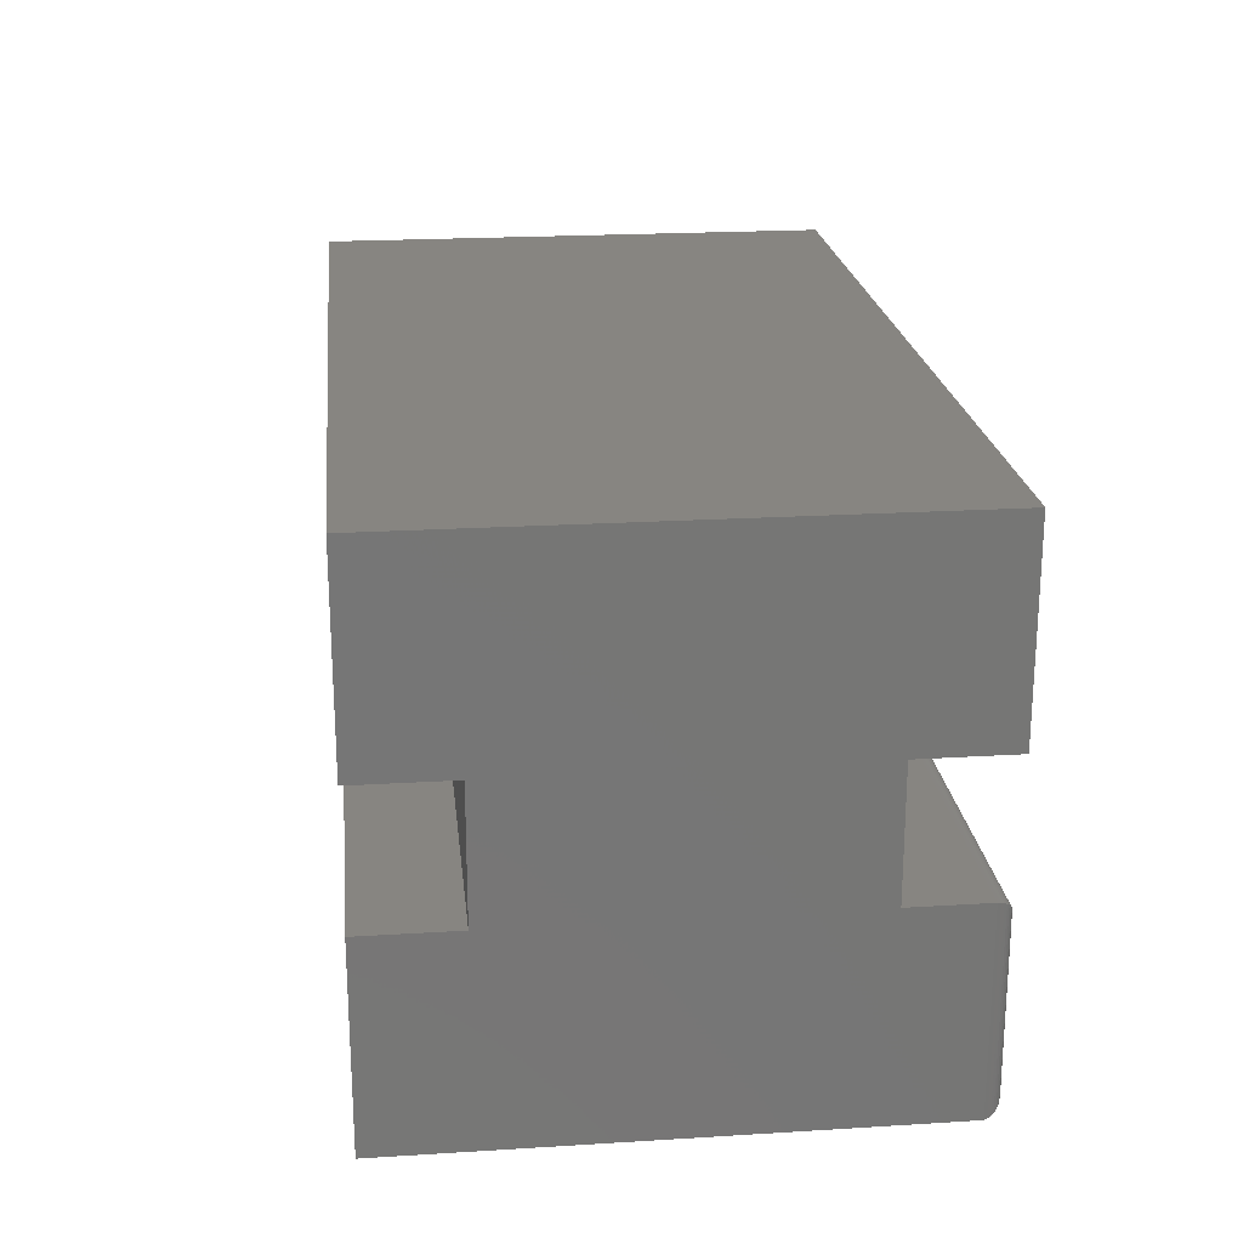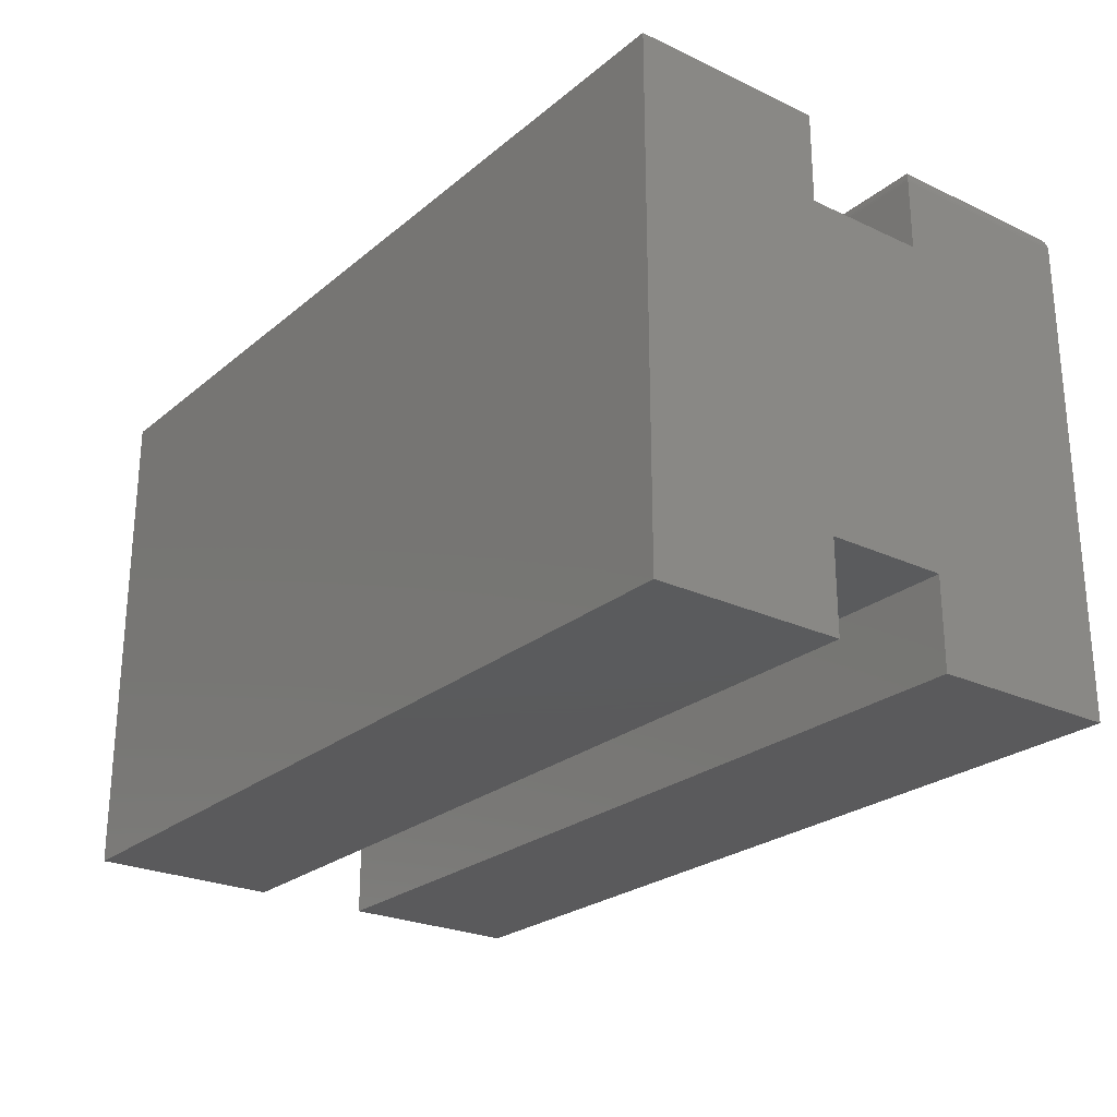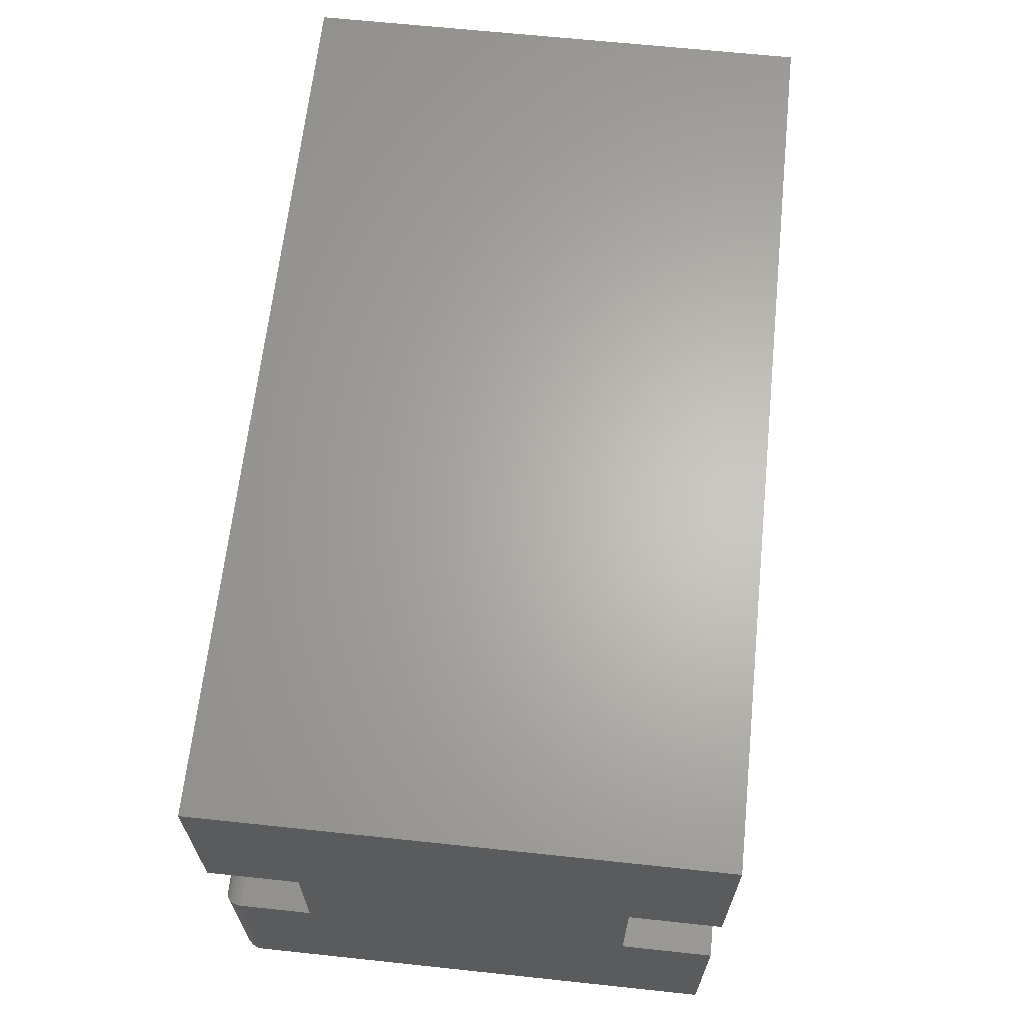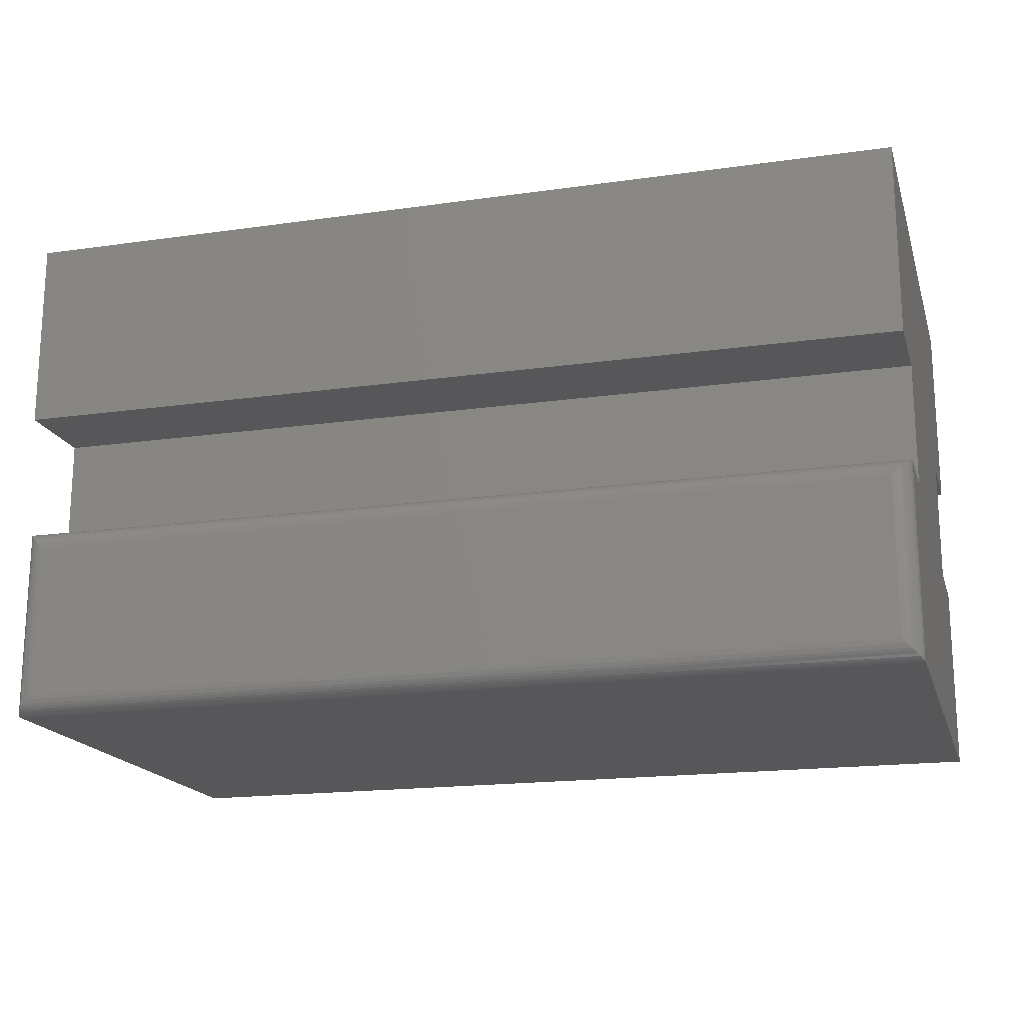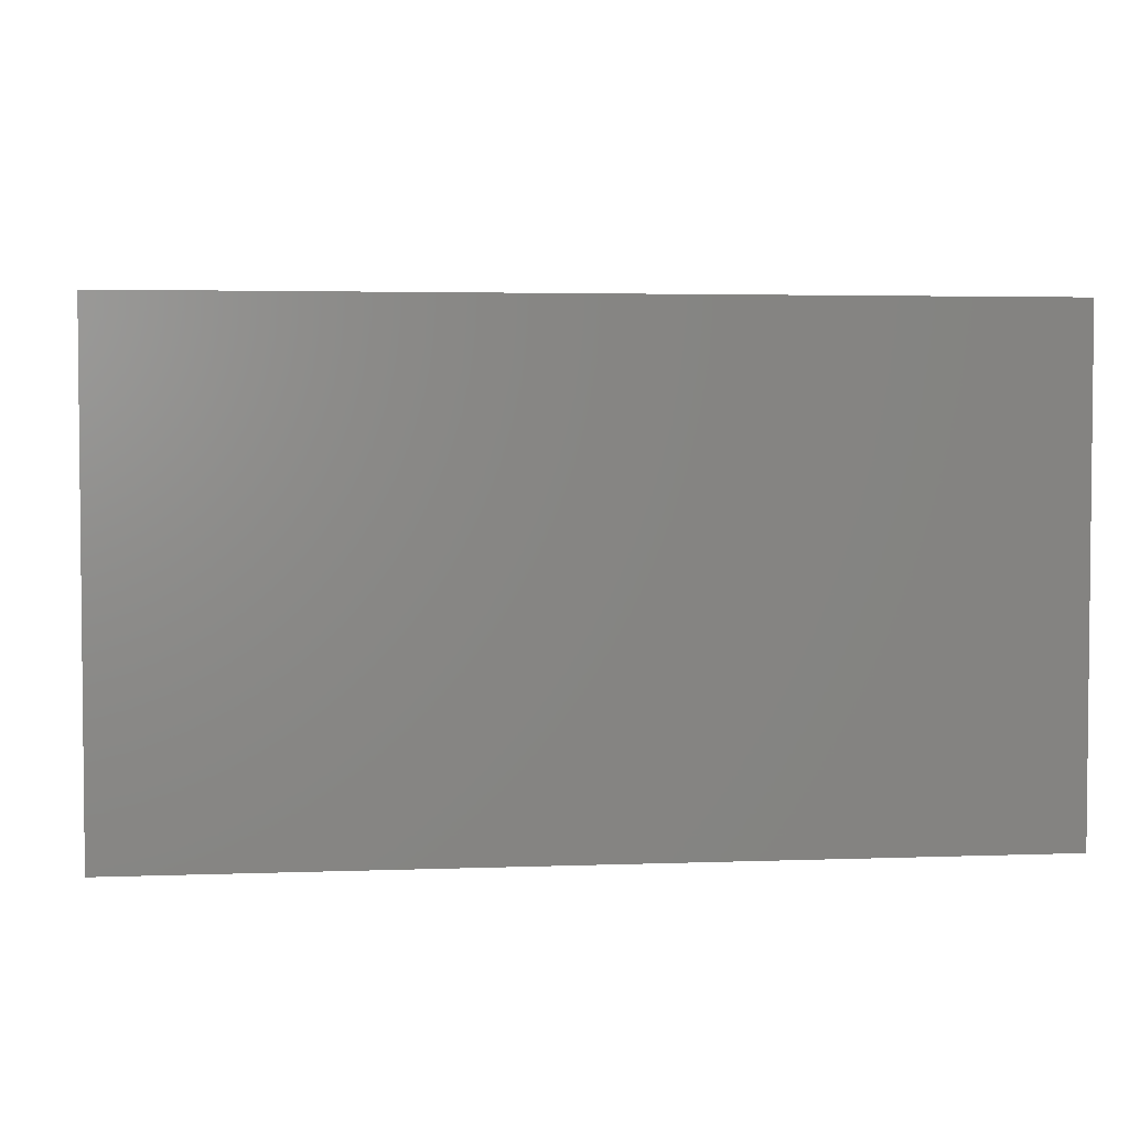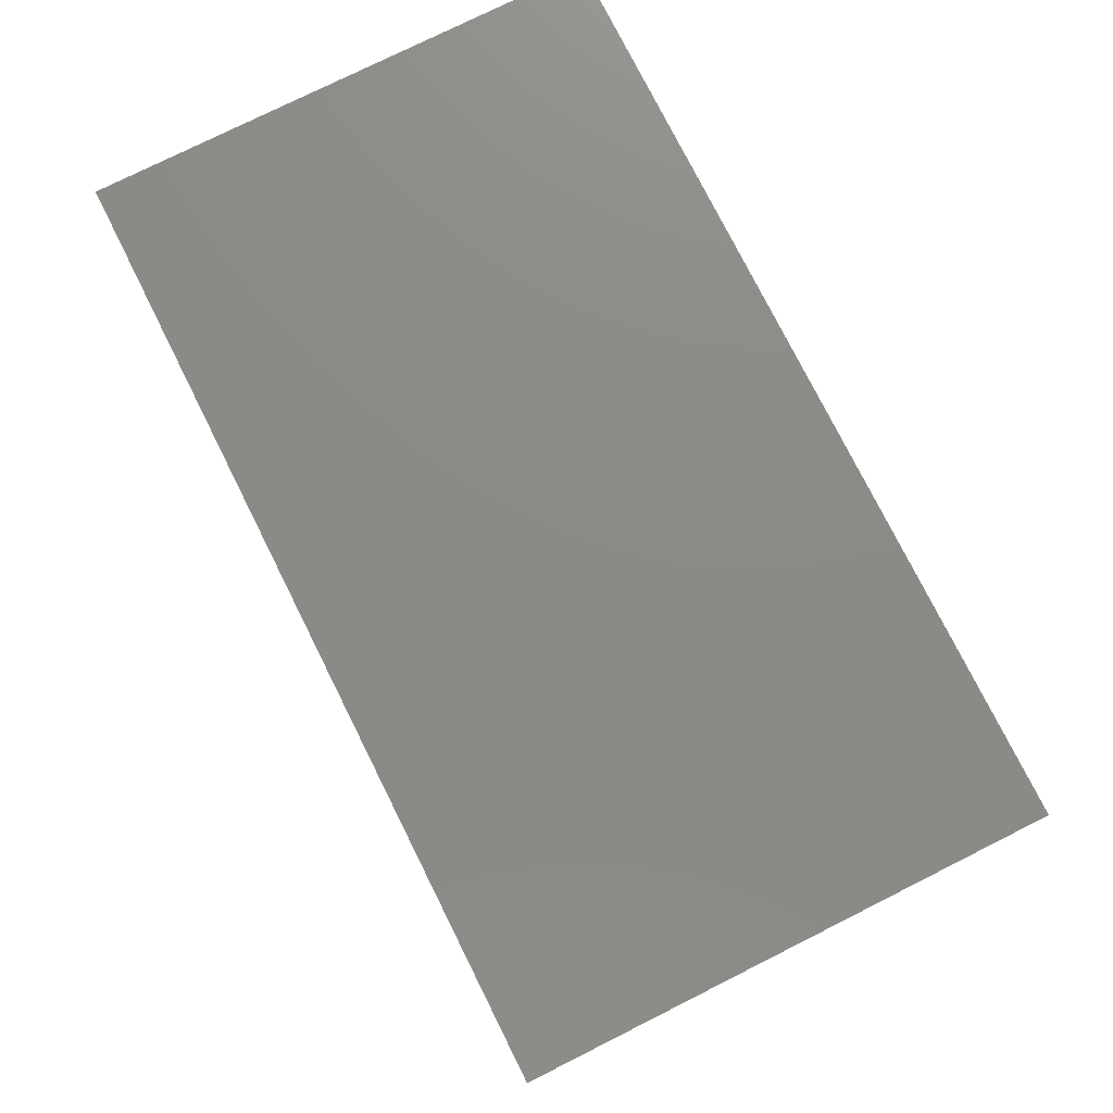
<metadata>
{"format":"stl","ext":"stl","renderer":"f3d","projection":"perspective","resolution":1024,"background":"white","views":[{"elev":21.6,"azim":83.8,"up":"+Z"},{"elev":-24.8,"azim":52.7,"up":"+Y"},{"elev":64.8,"azim":-83.9,"up":"+Z"},{"elev":-17.9,"azim":-164.6,"up":"+Z"},{"elev":3.4,"azim":-7.1,"up":"+Y"},{"elev":77.0,"azim":63.4,"up":"+Z"}]}
</metadata>
<code>
# stl→obj: 60 verts, 116 faces
v -0.75 0.2109 0.2109
v -0.75 0.2109 0.05107
v -0.75 0.1354 0.05107
v -0.75 -0.1354 0.05107
v -0.75 -0.2109 0.05107
v -0.75 -0.2109 0.2109
v -0.75 -0.2109 -0.2109
v -0.75 -0.2109 -0.05107
v -0.75 -0.1354 -0.05107
v -0.75 0.1354 -0.05107
v -0.75 0.1953 -0.05107
v -0.75 0.1953 -0.2109
v -2.342e-17 0.2109 0.2109
v -2.342e-17 -0.2109 0.2109
v -1.454e-17 -0.2109 0.05107
v -1.454e-17 -0.1354 0.05107
v -1.454e-17 0.1354 0.05107
v -1.454e-17 0.2109 0.05107
v 0 -0.2109 -0.2109
v 1.381e-33 0.1953 -0.2109
v 1.888e-17 0.1953 -0.05107
v -8.874e-18 0.1354 -0.05107
v -8.874e-18 -0.1354 -0.05107
v -8.874e-18 -0.2109 -0.05107
v -0.01562 0.2109 -0.1953
v -0.7344 0.2109 -0.1953
v -0.01562 0.2109 -0.06669
v -0.7344 0.2109 -0.06669
v -0.01195 0.2105 -0.199
v -0.738 0.2105 -0.199
v -0.001535 0.2021 -0.2094
v -0.7472 0.2043 -0.2081
v -0.002811 0.2043 -0.2081
v -0.7456 0.2062 -0.2065
v -0.004419 0.2062 -0.2065
v -0.7437 0.2079 -0.2046
v -0.006313 0.2079 -0.2046
v -0.7416 0.2092 -0.2025
v -0.008436 0.2092 -0.2025
v -0.0001198 0.1972 -0.2108
v -0.7499 0.1972 -0.2108
v -0.0006303 0.1997 -0.2103
v -0.7494 0.1997 -0.2103
v -0.7485 0.2021 -0.2094
v -0.738 0.2105 -0.06302
v -0.7472 0.2043 -0.05388
v -0.7456 0.2062 -0.05549
v -0.7437 0.2079 -0.05738
v -0.7416 0.2092 -0.0595
v -0.7499 0.1972 -0.05119
v -0.7494 0.1997 -0.0517
v -0.7485 0.2021 -0.0526
v -0.01195 0.2105 -0.06302
v -0.008436 0.2092 -0.0595
v -0.006313 0.2079 -0.05738
v -0.004419 0.2062 -0.05549
v -0.002811 0.2043 -0.05388
v -0.0001198 0.1972 -0.05119
v -0.0006303 0.1997 -0.0517
v -0.001535 0.2021 -0.0526
f 1 2 3
f 1 3 4
f 1 4 5
f 1 5 6
f 7 8 9
f 7 9 10
f 7 10 11
f 7 11 12
f 9 4 10
f 10 4 3
f 13 14 15
f 13 15 16
f 13 16 17
f 13 17 18
f 19 20 21
f 19 21 22
f 19 22 23
f 19 23 24
f 23 22 16
f 16 22 17
f 21 11 22
f 22 11 10
f 25 26 27
f 27 26 28
f 19 7 20
f 20 7 12
f 26 29 30
f 26 25 29
f 31 32 33
f 33 32 34
f 33 34 35
f 35 34 36
f 35 36 37
f 37 36 38
f 37 38 39
f 39 38 30
f 39 30 29
f 20 12 40
f 40 12 41
f 40 41 42
f 42 41 43
f 42 43 31
f 31 43 44
f 31 44 32
f 28 30 45
f 28 26 30
f 44 46 32
f 32 46 47
f 32 47 34
f 34 47 48
f 34 48 36
f 36 48 49
f 36 49 38
f 38 49 45
f 38 45 30
f 12 11 41
f 41 11 50
f 41 50 43
f 43 50 51
f 43 51 44
f 44 51 52
f 44 52 46
f 27 45 53
f 27 28 45
f 53 45 49
f 53 49 54
f 54 49 48
f 54 48 55
f 55 48 47
f 55 47 56
f 56 47 46
f 56 46 57
f 57 46 52
f 11 21 50
f 50 21 58
f 50 58 51
f 51 58 59
f 51 59 52
f 52 59 60
f 52 60 57
f 25 53 29
f 25 27 53
f 29 53 54
f 29 54 39
f 39 54 55
f 39 55 37
f 37 55 56
f 37 56 35
f 35 56 57
f 35 57 33
f 33 57 60
f 21 20 58
f 58 20 40
f 58 40 59
f 59 40 42
f 59 42 60
f 60 42 31
f 60 31 33
f 24 8 19
f 19 8 7
f 23 9 24
f 24 9 8
f 16 4 23
f 23 4 9
f 15 5 16
f 16 5 4
f 14 6 15
f 15 6 5
f 13 1 14
f 14 1 6
f 18 2 13
f 13 2 1
f 17 3 18
f 18 3 2
f 22 10 17
f 17 10 3

</code>
